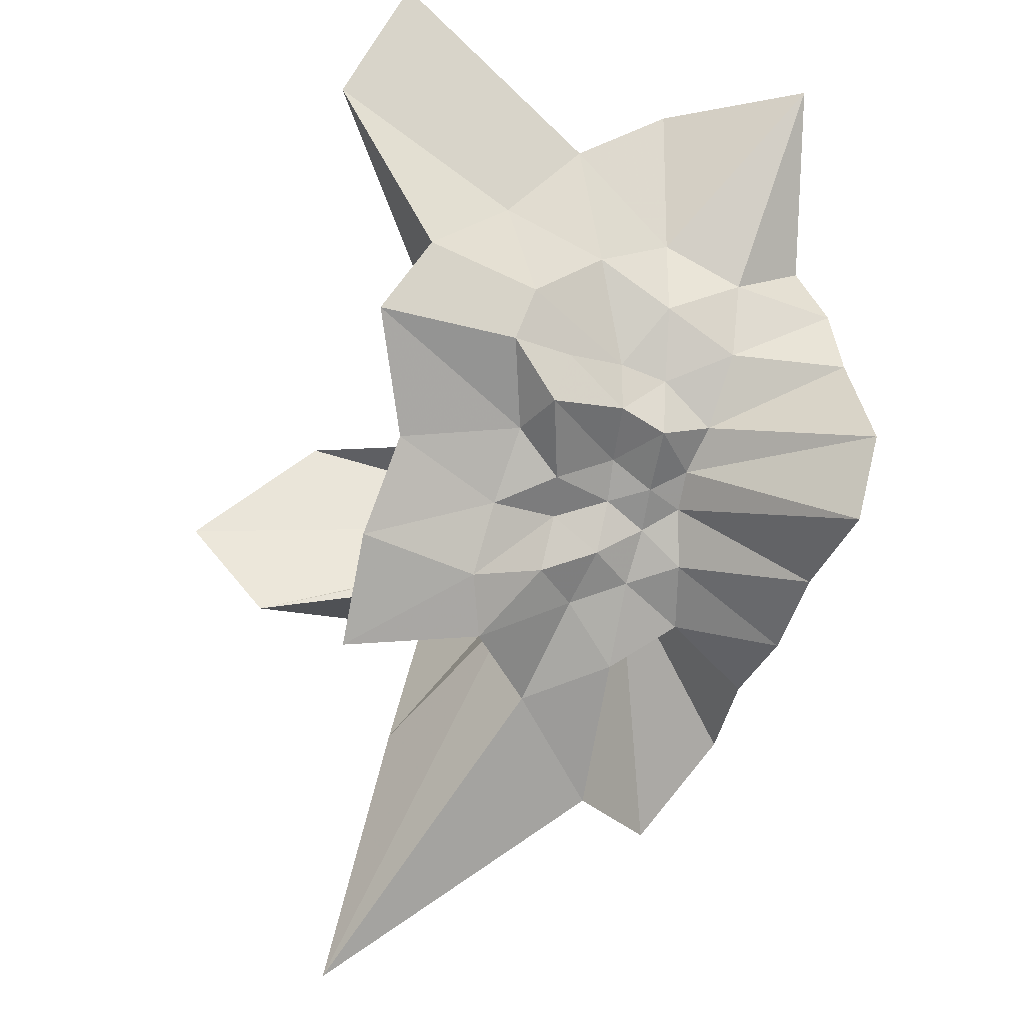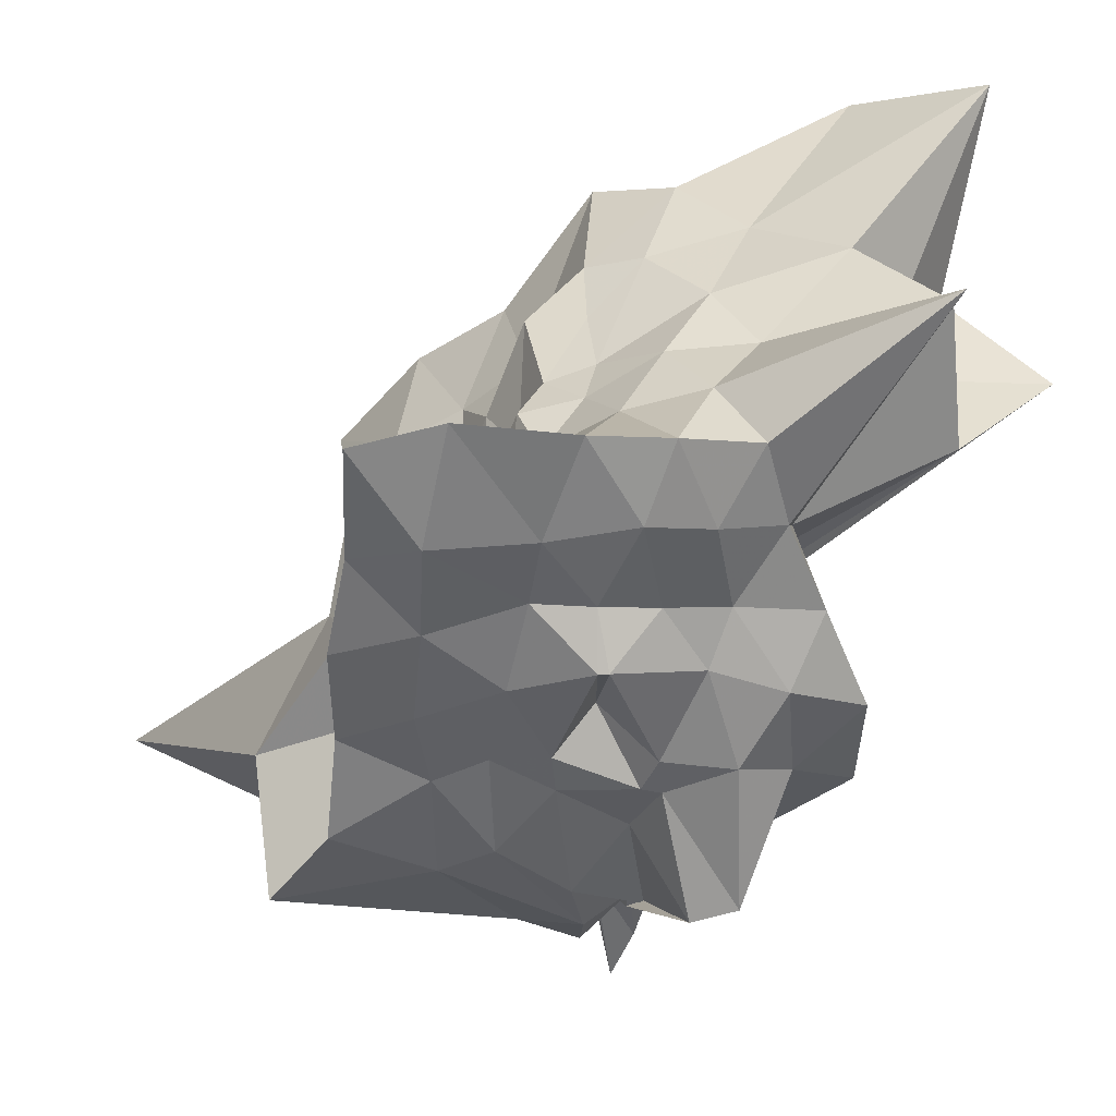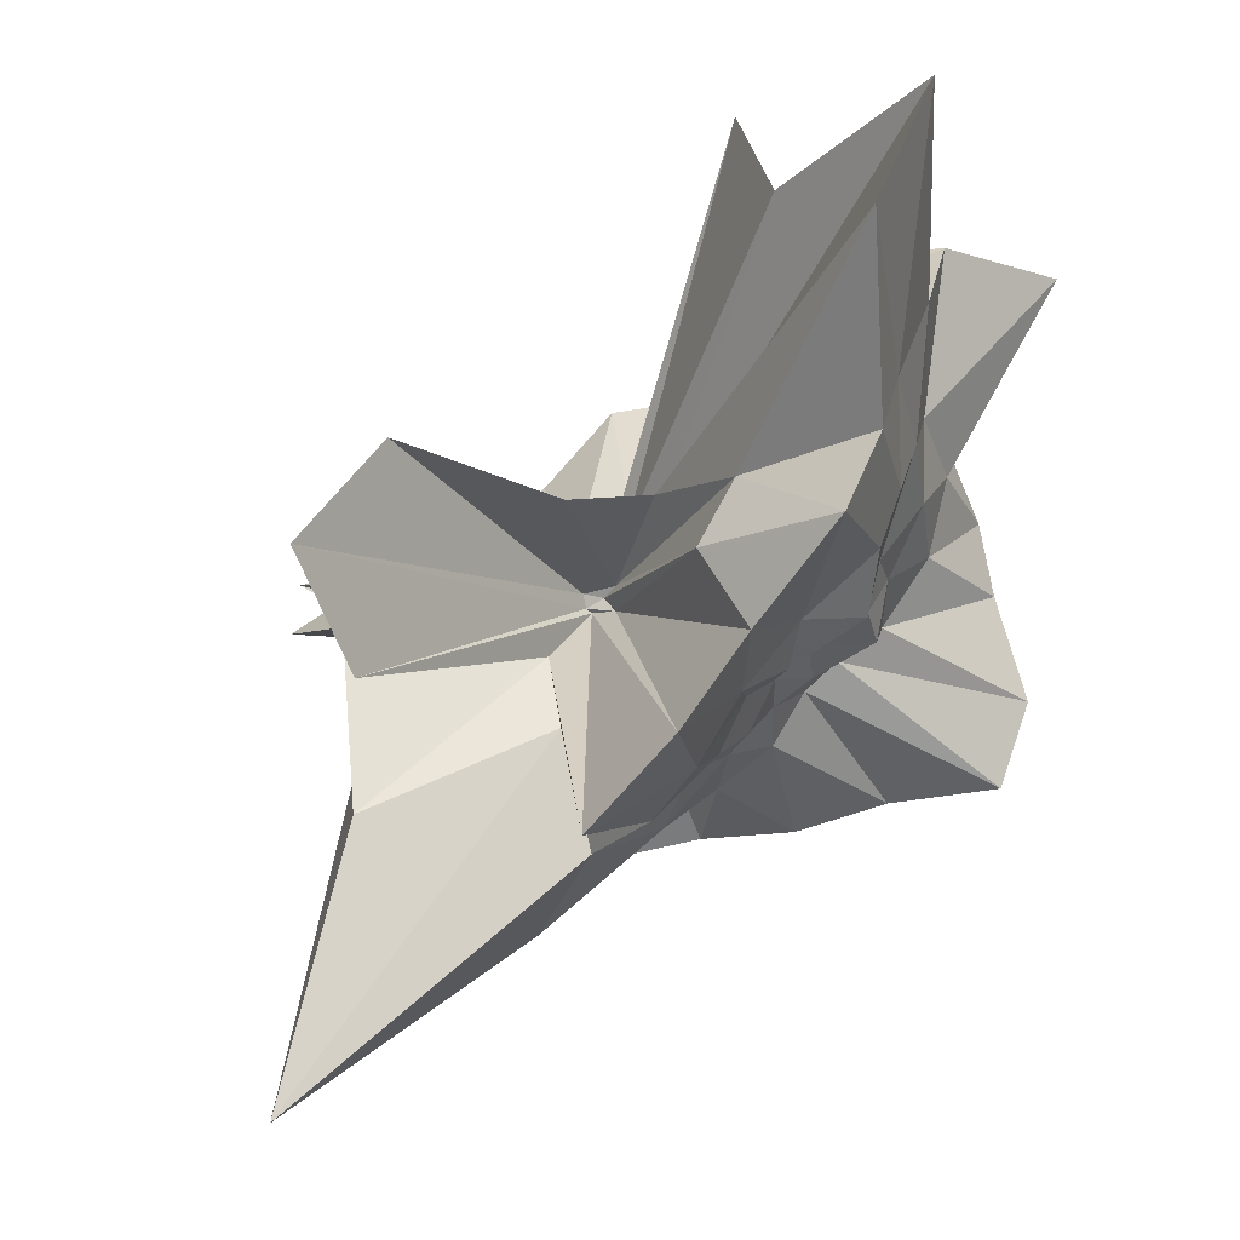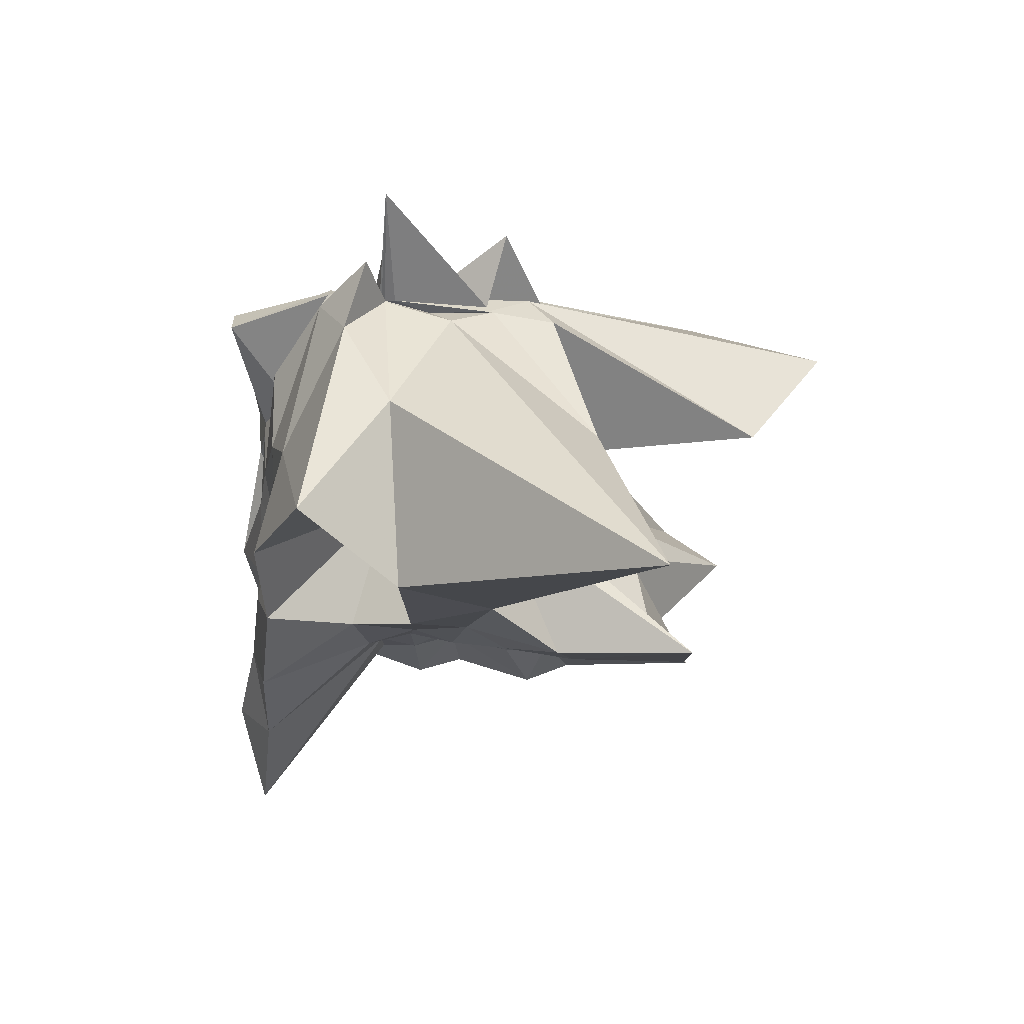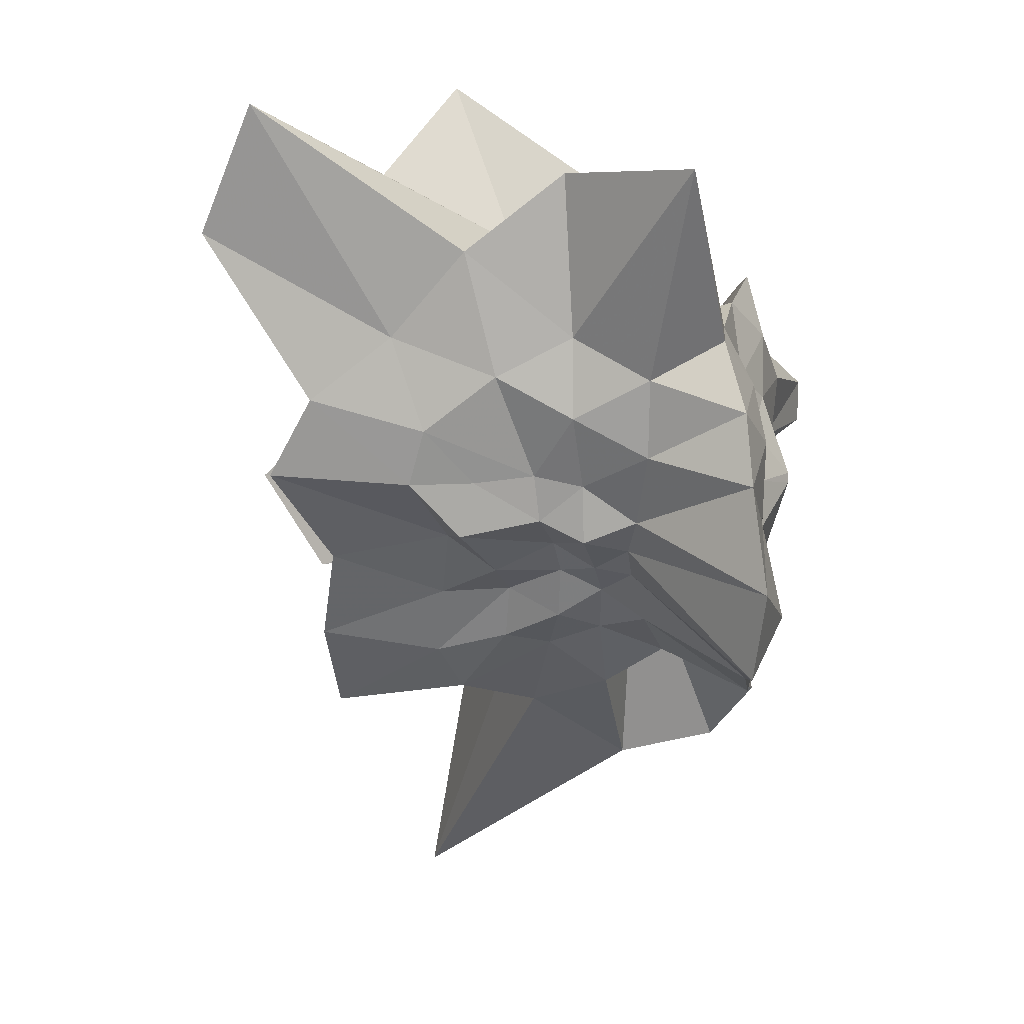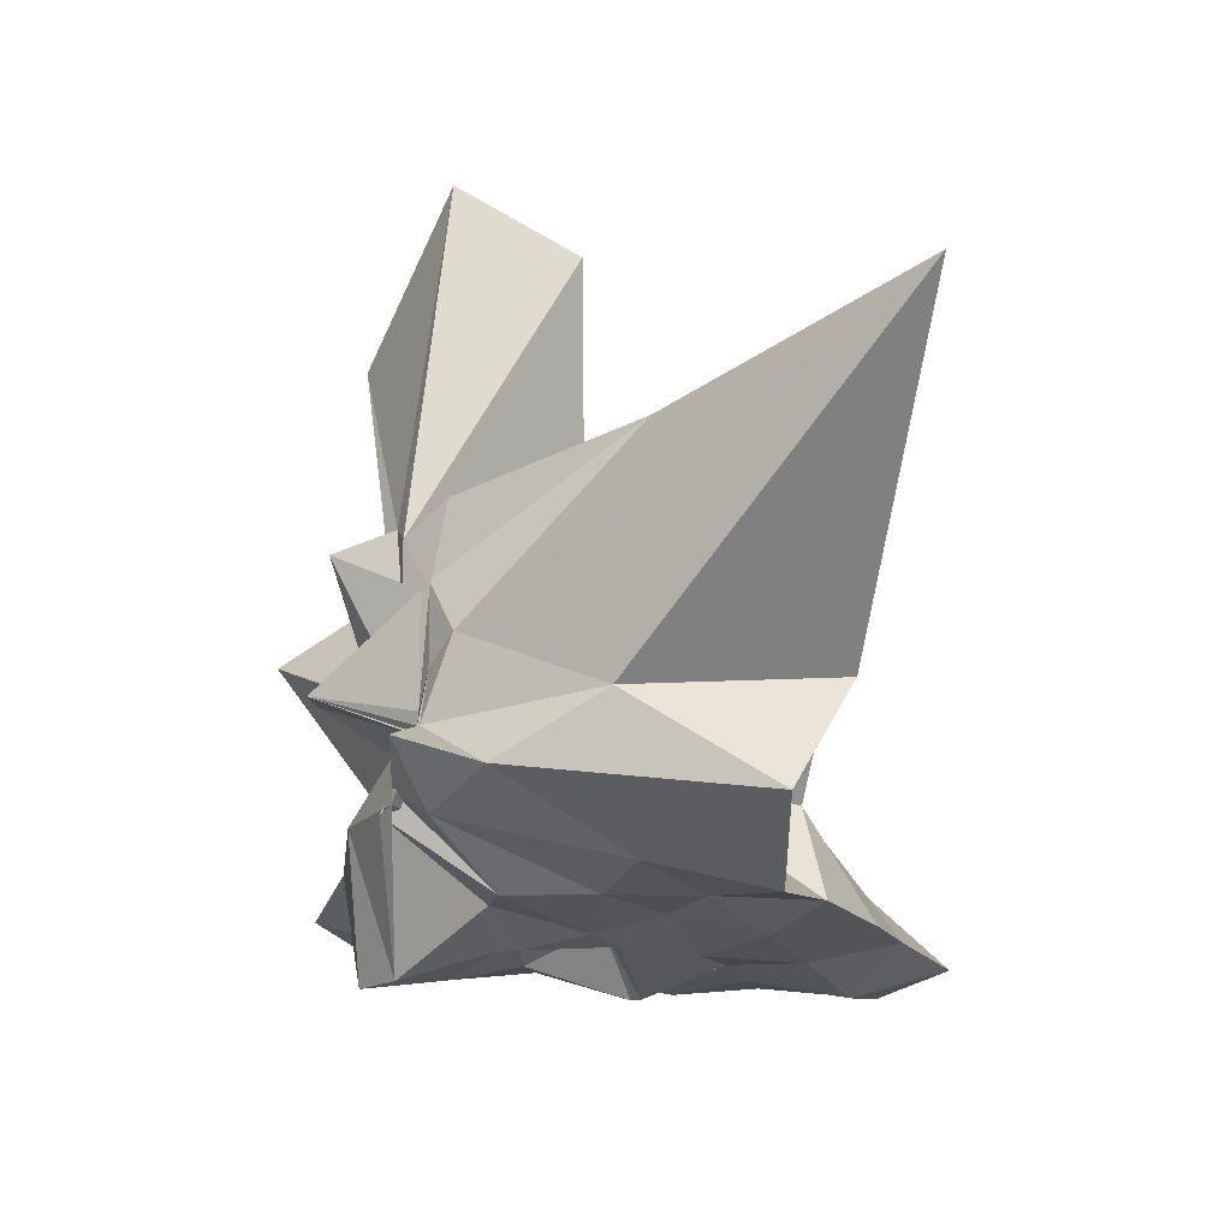
<metadata>
{"format":"obj","ext":"obj","renderer":"f3d","projection":"perspective","resolution":1024,"background":"white","views":[{"elev":-31.8,"azim":72.0,"up":"+Y"},{"elev":-53.7,"azim":94.7,"up":"+Z"},{"elev":-7.7,"azim":15.1,"up":"+Y"},{"elev":-53.4,"azim":-93.1,"up":"+Y"},{"elev":3.9,"azim":95.5,"up":"+Y"},{"elev":-15.9,"azim":-57.4,"up":"+Z"}]}
</metadata>
<code>
v -0.5872 0.001889 -0.173
v -0.2098 -0.01657 -0.8022
v 0.7785 0.03474 0.4523
v 0.9144 0.2825 0.6729
v 0.9352 0.7235 0.8224
v 1.194 1.783 1.429
v 0.4461 1.515 0.9275
v -0.4688 0.2634 -0.07803
v -0.6621 0.2301 -0.1043
v -0.6977 0.1089 -0.1785
v -1.483 0.197 -0.000845
v -1.885 0.04645 0.2708
v -1.56 -0.03377 0.1755
v -1.573 -0.1642 0.1904
v -1.568 -0.1599 0.222
v -1.448 -1.02 0.7213
v -0.648 -0.6313 0.3096
v -0.1633 -1.064 0.6164
v 0.06866 -0.7697 0.3687
v 0.1843 -0.5198 0.3402
v 0.3768 -0.415 0.3886
v 0.743 -0.2248 0.5223
v 0.7349 0.06757 0.1689
v 0.9283 0.5382 0.3324
v 1.011 1.117 0.4688
v 0.4957 1.177 0.29
v 0.2066 1.953 0.5987
v -0.5465 0.2576 -0.1233
v -0.6625 0.2176 -0.1504
v -0.7854 0.1412 -0.1936
v -1.507 0.01869 -0.1429
v -1.576 -0.127 0.1896
v -1.601 -0.147 -0.263
v -1.533 -0.1373 -0.08818
v -1.584 -0.2796 0.01615
v -1.705 -2.309 0.9674
v -0.5178 -1.18 0.2777
v -0.1057 -0.825 0.1612
v 0.1376 -0.6581 0.09805
v 0.2535 -0.4211 0.07783
v 0.4072 -0.2753 0.1016
v 0.6783 -0.1508 0.1469
v 0.899 0.3418 -0.02846
v 0.9062 0.7208 -0.02641
v 1.013 1.472 0.004821
v 0.374 1.483 -0.07675
v -0.4342 0.2473 -0.143
v -0.649 0.3518 -0.1994
v -0.8097 0.2277 -0.1843
v -1.357 0.2511 -0.2644
v -1.948 0.02697 -0.3019
v -2.163 -0.09107 -0.3231
v -1.589 -0.1333 -0.3112
v -1.59 -0.1437 -0.3112
v -1.522 -0.909 -0.2549
v -0.8934 -1.516 -0.1754
v -0.2947 -1.047 -0.1169
v 0.005385 -0.7276 -0.1034
v 0.2009 -0.5228 -0.1217
v 0.386 -0.3988 -0.09902
v 0.6782 -0.2542 -0.06431
v 0.7305 0.01804 -0.06243
v 0.9494 0.5225 -0.3884
v 1.435 1.454 -0.598
v 0.2731 0.7981 -0.3739
v -0.2523 0.251 -0.1942
v -0.4418 0.2441 -0.1888
v -0.7204 0.3537 -0.2734
v -0.912 0.2611 -0.2821
v -1.495 0.04105 -0.3772
v -1.562 -0.1172 -0.3404
v -1.563 -0.1143 -0.33
v -1.853 -0.2059 -0.4062
v -1.633 -0.4601 -0.495
v -1.294 -1.475 -0.6491
v -0.4897 -0.312 -0.2625
v -0.1214 -0.8567 -0.4127
v 0.1534 -0.6737 -0.3313
v 0.3126 -0.4382 -0.2758
v 0.4643 -0.3099 -0.2657
v 0.6578 -0.1592 -0.3132
v 0.8626 0.159 -0.3757
v 0.9103 0.7055 -0.7303
v 0.5261 0.7719 -0.7238
v 0.1344 0.8993 -0.7592
v -0.2882 1.042 -0.8339
v -0.7141 0.9843 -0.7686
v -1.024 0.6129 -0.6731
v -1.339 0.3549 -0.5784
v -1.53 0.01729 -0.5647
v -1.411 0.03586 -0.5725
v -1.502 0.03632 -0.5073
v -1.561 -0.1686 -0.6301
v -1.075 -0.7361 -0.7704
v -0.7694 -1.144 -0.8763
v -0.2995 -1.057 -0.8235
v 0.1446 -1.029 -0.8493
v 0.5841 -0.9056 -0.8355
v 1.103 -0.8449 -0.8647
v 1.227 -0.4426 -0.9304
v 1.089 0.04069 -0.8635
v 1.028 0.3764 -0.8313
v 0.8392 0.02769 0.752
v 0.9335 0.4297 1.207
v 1.002 1.207 1.7
v -0.3096 0.2665 0.02043
v -0.5462 0.246 0.06101
v -0.6443 0.1431 -0.1444
v -1.509 0.07536 0.3864
v -1.503 0.03507 0.4626
v -1.569 -0.04167 0.3963
v -1.58 -0.2496 0.5165
v -0.7584 -0.2961 0.1316
v -0.2787 -1.161 1.274
v 0.05593 -0.8499 0.714
v 0.238 -0.5352 0.6673
v 0.4805 -0.2367 0.6122
v 0.8214 0.06964 1.422
v 0.2789 0.3186 0.9443
v -0.1808 0.3438 0.4824
v -0.5506 0.3199 0.5932
v -1.11 0.4887 1.281
v -1.292 -0.0406 1.878
v -1.149 -0.5341 1.524
v -0.652 -0.0621 -0.1959
v 0.1178 -0.7607 1.29
v 0.3945 -0.3504 1.195
v 0.1459 0.006904 1.086
v -0.5268 0.05103 -0.1456
v -0.6853 0.02416 -0.1679
v -0.6752 -0.0417 -0.1808
v -0.524 -0.06541 -0.1363
v 0.63 0.5011 -0.8656
v 0.2223 0.5402 -0.8101
v -0.133 0.7397 -0.9161
v -0.5766 0.7382 -0.8524
v -1.07 0.4922 -1.119
v -1.125 0.2885 -1.115
v -1.498 0.09456 -0.5893
v -1.16 -0.1891 -0.8525
v -0.9249 -0.4805 -0.8427
v -0.557 -0.7039 -0.8098
v -0.1562 -0.7234 -0.9017
v 0.2742 -0.6474 -0.9343
v 0.7239 -0.5921 -1.007
v 0.6539 -0.1557 -0.9102
v 0.7057 0.2286 -0.9262
v 0.2841 0.2734 -0.8698
v 0.001232 0.4308 -0.9142
v -0.4376 0.524 -0.9951
v -0.5855 0.2166 -0.9357
v -0.8467 0.07158 -0.8139
v -0.5642 -0.2033 -0.905
v -0.443 -0.46 -0.8355
v -0.02963 -0.3516 -0.924
v 0.3622 -0.2297 -0.8919
v 0.3364 0.02849 -0.9069
v 0.1167 0.05774 -1.042
v -0.3983 0.2168 -0.9645
v -0.5594 0.1334 -0.9343
v -0.3768 -0.2042 -0.9258
v 0.117 0.01281 -1.043
f 3 23 4
f 4 23 24
f 4 24 5
f 5 24 25
f 5 25 6
f 6 25 26
f 6 26 7
f 7 26 27
f 7 27 8
f 8 27 28
f 8 28 9
f 9 28 29
f 9 29 10
f 10 29 30
f 10 30 11
f 11 30 31
f 11 31 12
f 12 31 32
f 12 32 13
f 13 32 33
f 13 33 14
f 14 33 34
f 14 34 15
f 15 34 35
f 15 35 16
f 16 35 36
f 16 36 17
f 17 36 37
f 17 37 18
f 18 37 38
f 18 38 19
f 19 38 39
f 19 39 20
f 20 39 40
f 20 40 21
f 21 40 41
f 21 41 22
f 22 41 42
f 22 42 3
f 3 42 23
f 23 43 24
f 24 43 44
f 24 44 25
f 25 44 45
f 25 45 26
f 26 45 46
f 26 46 27
f 27 46 47
f 27 47 28
f 28 47 48
f 28 48 29
f 29 48 49
f 29 49 30
f 30 49 50
f 30 50 31
f 31 50 51
f 31 51 32
f 32 51 52
f 32 52 33
f 33 52 53
f 33 53 34
f 34 53 54
f 34 54 35
f 35 54 55
f 35 55 36
f 36 55 56
f 36 56 37
f 37 56 57
f 37 57 38
f 38 57 58
f 38 58 39
f 39 58 59
f 39 59 40
f 40 59 60
f 40 60 41
f 41 60 61
f 41 61 42
f 42 61 62
f 42 62 23
f 23 62 43
f 43 63 44
f 44 63 64
f 44 64 45
f 45 64 65
f 45 65 46
f 46 65 66
f 46 66 47
f 47 66 67
f 47 67 48
f 48 67 68
f 48 68 49
f 49 68 69
f 49 69 50
f 50 69 70
f 50 70 51
f 51 70 71
f 51 71 52
f 52 71 72
f 52 72 53
f 53 72 73
f 53 73 54
f 54 73 74
f 54 74 55
f 55 74 75
f 55 75 56
f 56 75 76
f 56 76 57
f 57 76 77
f 57 77 58
f 58 77 78
f 58 78 59
f 59 78 79
f 59 79 60
f 60 79 80
f 60 80 61
f 61 80 81
f 61 81 62
f 62 81 82
f 62 82 43
f 43 82 63
f 63 83 64
f 64 83 84
f 64 84 65
f 65 84 85
f 65 85 66
f 66 85 86
f 66 86 67
f 67 86 87
f 67 87 68
f 68 87 88
f 68 88 69
f 69 88 89
f 69 89 70
f 70 89 90
f 70 90 71
f 71 90 91
f 71 91 72
f 72 91 92
f 72 92 73
f 73 92 93
f 73 93 74
f 74 93 94
f 74 94 75
f 75 94 95
f 75 95 76
f 76 95 96
f 76 96 77
f 77 96 97
f 77 97 78
f 78 97 98
f 78 98 79
f 79 98 99
f 79 99 80
f 80 99 100
f 80 100 81
f 81 100 101
f 81 101 82
f 82 101 102
f 82 102 63
f 63 102 83
f 103 104 118
f 104 119 118
f 104 105 119
f 105 120 119
f 105 106 120
f 106 107 120
f 107 121 120
f 107 108 121
f 108 122 121
f 108 109 122
f 109 110 122
f 110 123 122
f 110 111 123
f 111 124 123
f 111 112 124
f 112 113 124
f 113 125 124
f 113 114 125
f 114 126 125
f 114 115 126
f 115 116 126
f 116 127 126
f 116 117 127
f 117 118 127
f 117 103 118
f 118 119 128
f 119 129 128
f 119 120 129
f 120 121 129
f 121 130 129
f 121 122 130
f 122 123 130
f 123 131 130
f 123 124 131
f 124 125 131
f 125 132 131
f 125 126 132
f 126 127 132
f 127 128 132
f 127 118 128
f 133 148 134
f 134 148 149
f 134 149 135
f 135 149 150
f 135 150 136
f 136 150 137
f 137 150 151
f 137 151 138
f 138 151 152
f 138 152 139
f 139 152 140
f 140 152 153
f 140 153 141
f 141 153 154
f 141 154 142
f 142 154 143
f 143 154 155
f 143 155 144
f 144 155 156
f 144 156 145
f 145 156 146
f 146 156 157
f 146 157 147
f 147 157 148
f 147 148 133
f 148 158 149
f 149 158 159
f 149 159 150
f 150 159 151
f 151 159 160
f 151 160 152
f 152 160 153
f 153 160 161
f 153 161 154
f 154 161 155
f 155 161 162
f 155 162 156
f 156 162 157
f 157 162 158
f 157 158 148
f 3 4 103
f 103 4 104
f 4 5 104
f 104 5 105
f 5 6 105
f 105 6 106
f 6 7 106
f 7 8 106
f 106 8 107
f 8 9 107
f 107 9 108
f 9 10 108
f 108 10 109
f 10 11 109
f 11 12 109
f 109 12 110
f 12 13 110
f 110 13 111
f 13 14 111
f 111 14 112
f 14 15 112
f 15 16 112
f 112 16 113
f 16 17 113
f 113 17 114
f 17 18 114
f 114 18 115
f 18 19 115
f 19 20 115
f 115 20 116
f 20 21 116
f 116 21 117
f 21 22 117
f 117 22 103
f 22 3 103
f 83 133 84
f 84 133 134
f 84 134 85
f 85 134 135
f 85 135 86
f 86 135 136
f 86 136 87
f 87 136 88
f 88 136 137
f 88 137 89
f 89 137 138
f 89 138 90
f 90 138 139
f 90 139 91
f 91 139 92
f 92 139 140
f 92 140 93
f 93 140 141
f 93 141 94
f 94 141 142
f 94 142 95
f 95 142 96
f 96 142 143
f 96 143 97
f 97 143 144
f 97 144 98
f 98 144 145
f 98 145 99
f 99 145 100
f 100 145 146
f 100 146 101
f 101 146 147
f 101 147 102
f 102 147 133
f 102 133 83
f 128 129 1
f 129 130 1
f 130 131 1
f 131 132 1
f 132 128 1
f 159 158 2
f 160 159 2
f 161 160 2
f 162 161 2
f 158 162 2

</code>
